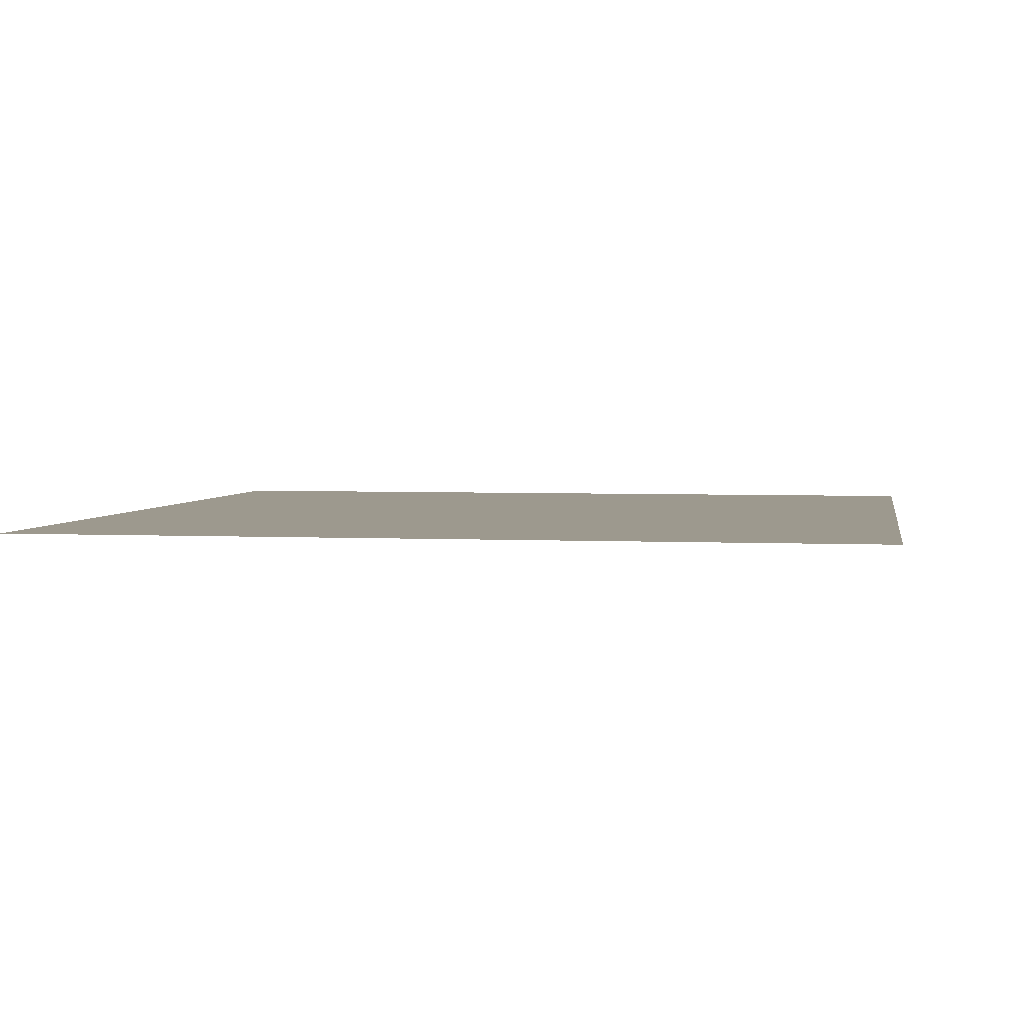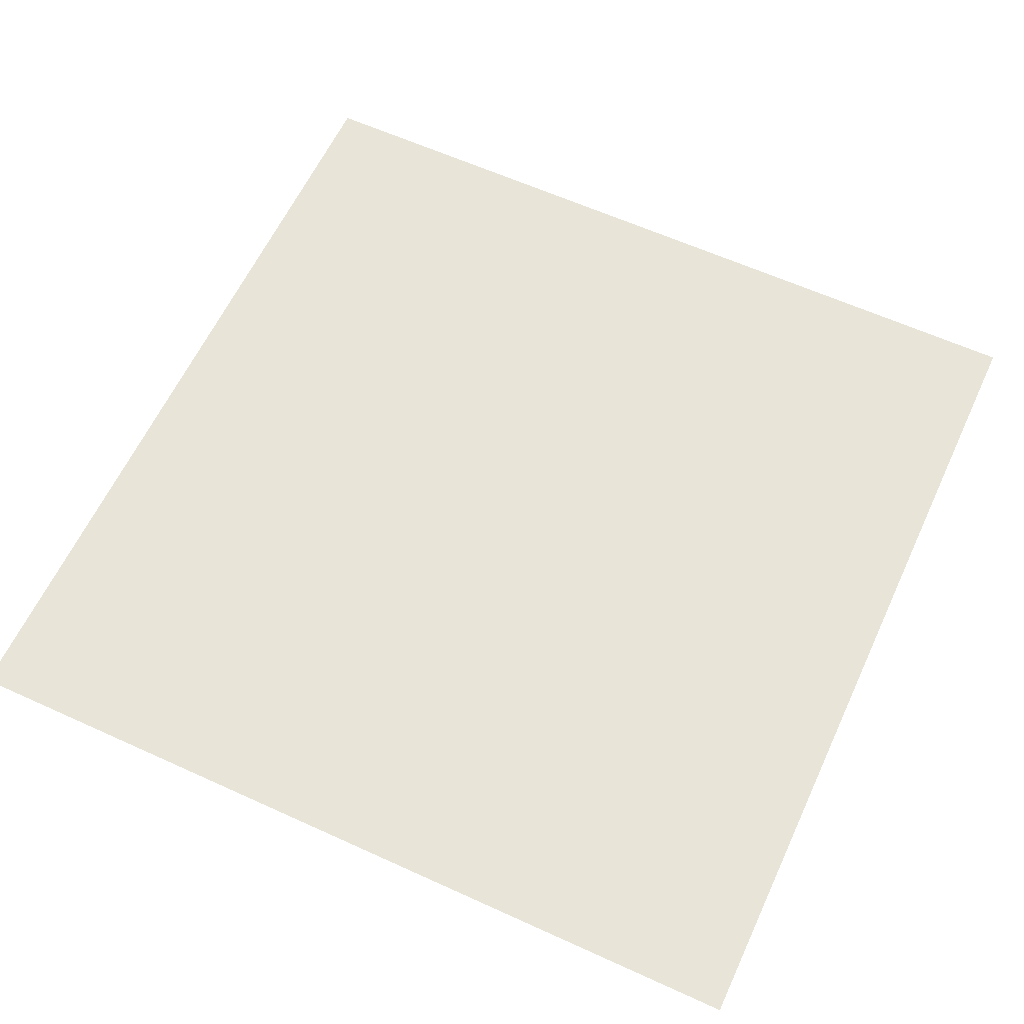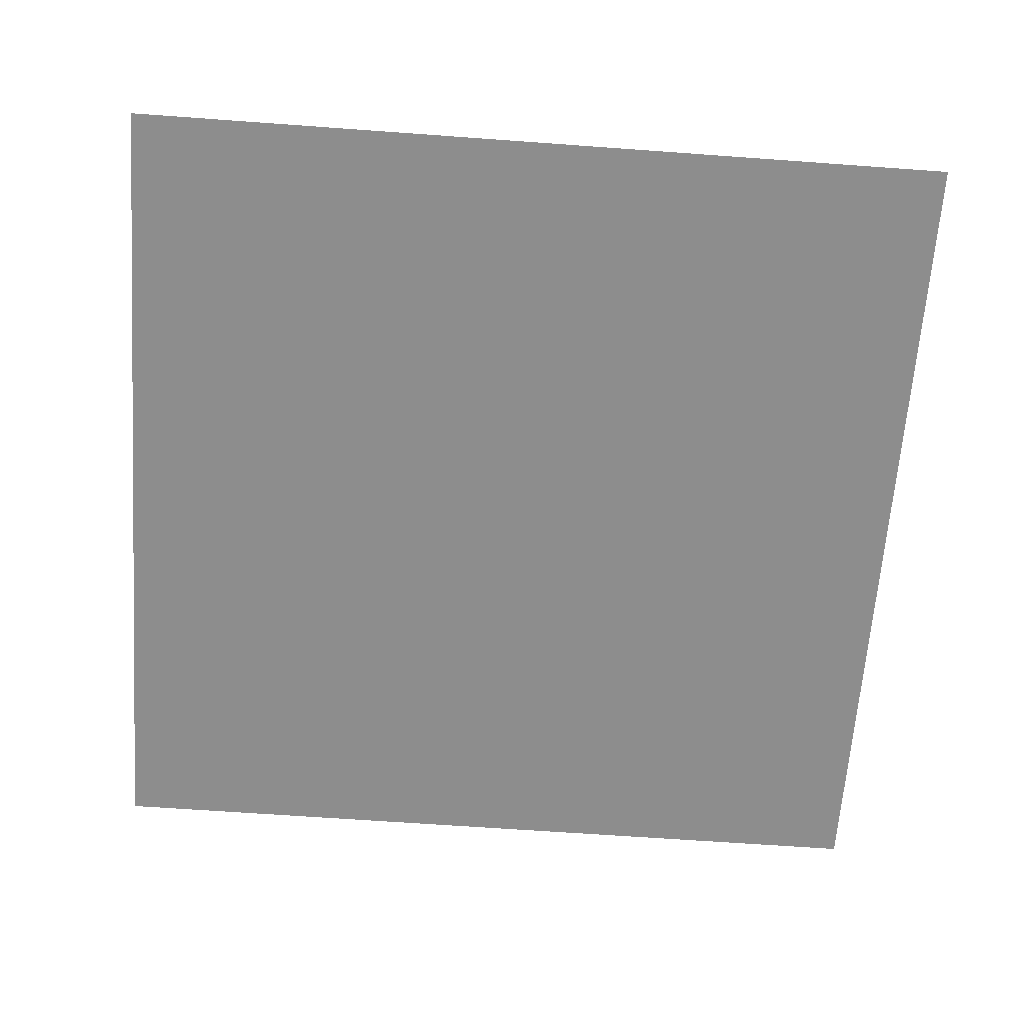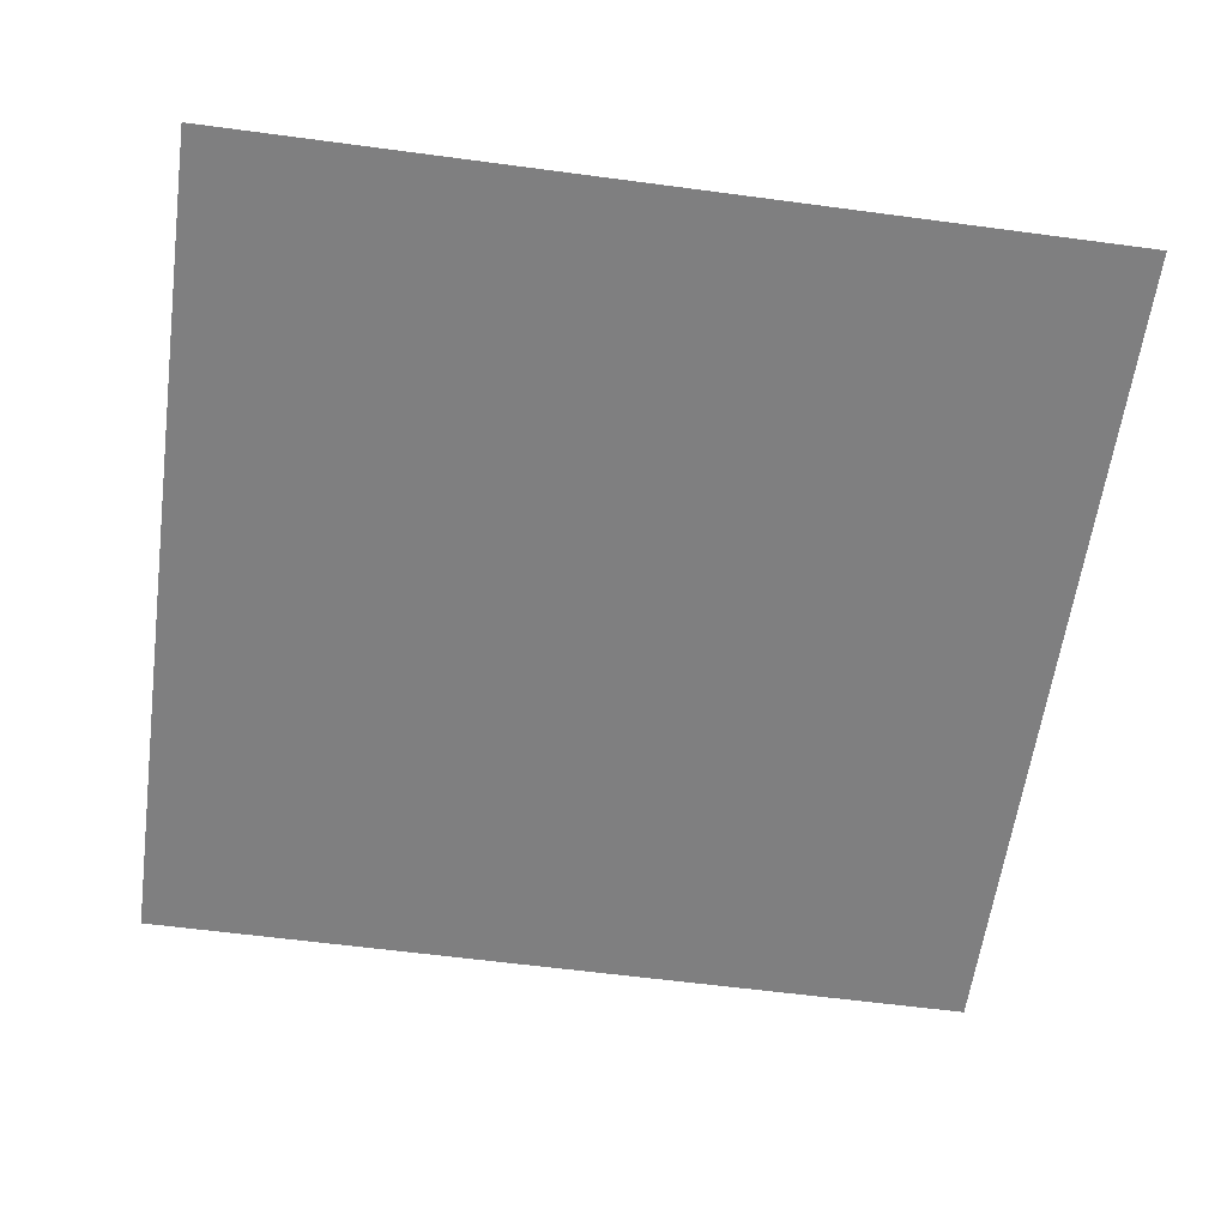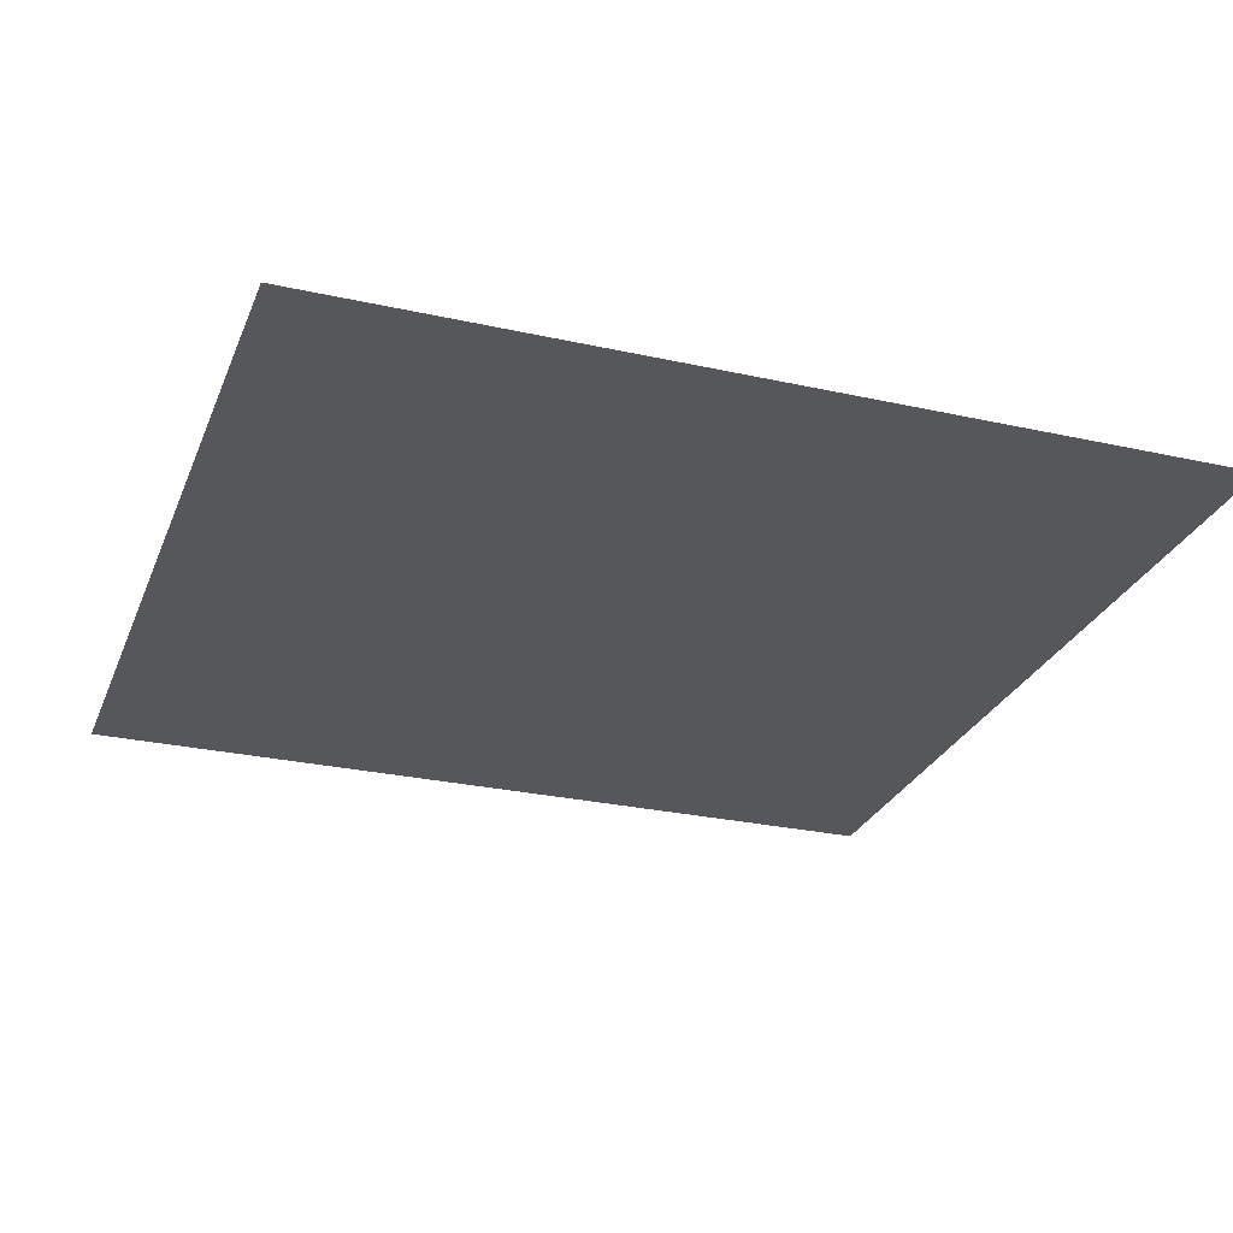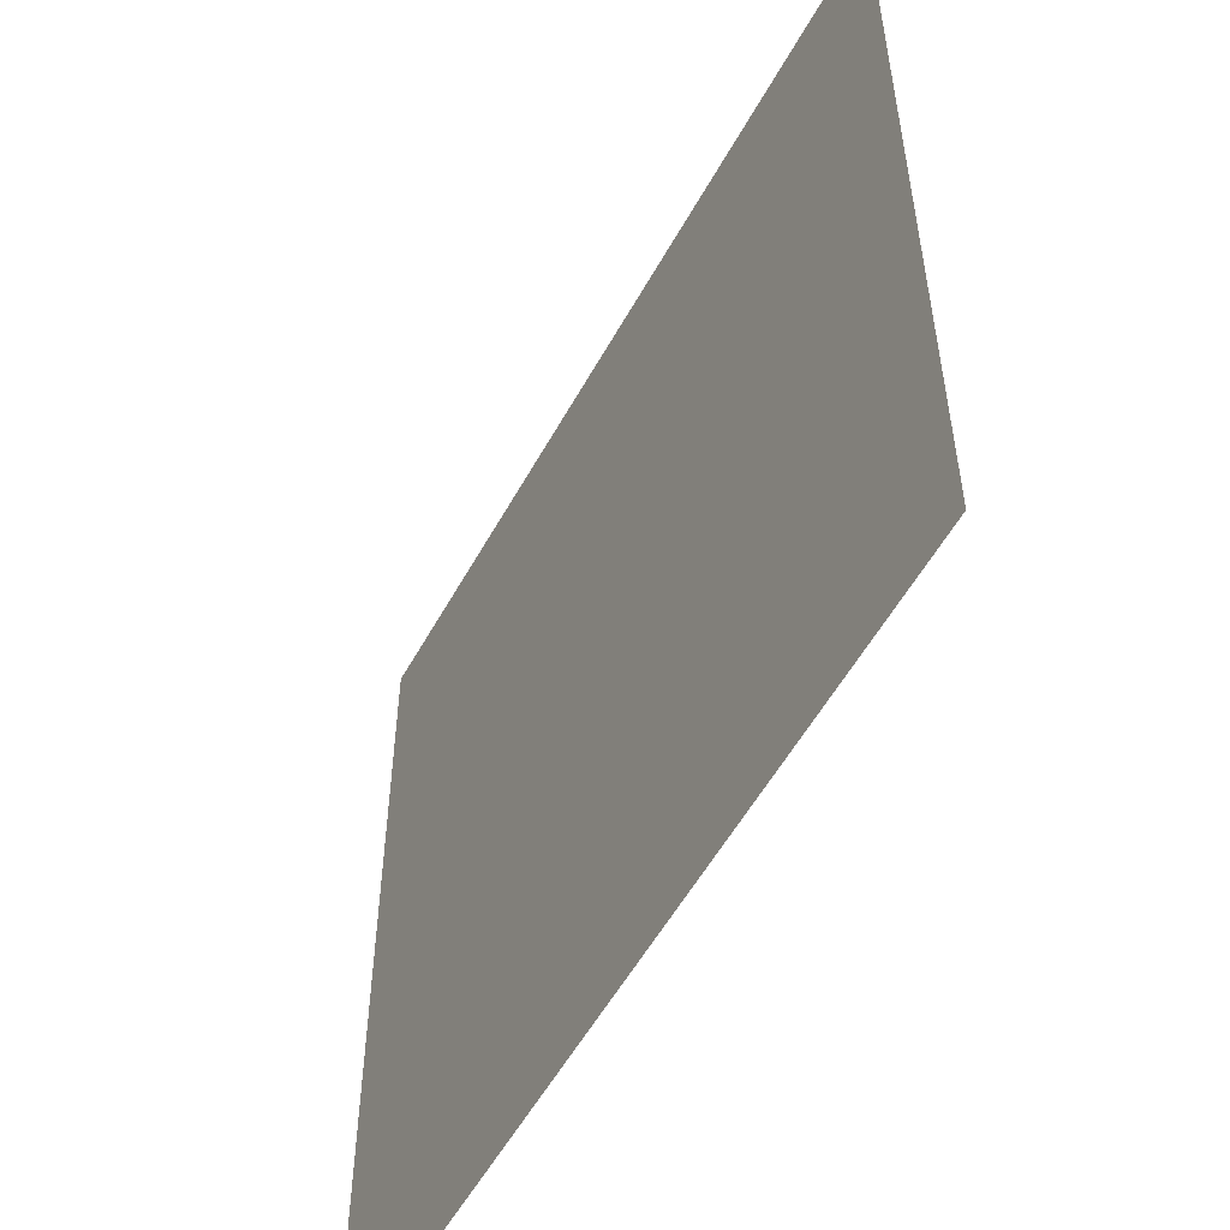
<metadata>
{"format":"obj","ext":"obj","renderer":"f3d","projection":"perspective","resolution":1024,"background":"white","views":[{"elev":3.4,"azim":-80.3,"up":"+Y"},{"elev":61.3,"azim":114.9,"up":"+Y"},{"elev":-64.6,"azim":-4.2,"up":"+Y"},{"elev":-59.7,"azim":82.2,"up":"+Y"},{"elev":-27.3,"azim":-19.0,"up":"+Y"},{"elev":-54.8,"azim":-118.4,"up":"+Z"}]}
</metadata>
<code>
o Plan.001
v -998.8 2527 -1386
v 3352 2527 -1386
v -998.8 2527 -5737
v 3352 2527 -5737
v -998.8 2527 -3561
v 1177 2527 -1386
v 3352 2527 -3561
v 1177 2527 -5737
v 1177 2527 -3561
v -998.8 2527 -2474
v 2264 2527 -1386
v 3352 2527 -4649
v 88.87 2527 -5737
v -998.8 2527 -4649
v 88.87 2527 -1386
v 3352 2527 -2474
v 2264 2527 -5737
v 1177 2527 -4649
v 1177 2527 -2474
v 88.87 2527 -3561
v 2264 2527 -3561
v 2264 2527 -2474
v 88.87 2527 -2474
v 88.87 2527 -4649
v 2264 2527 -4649
v -998.8 2527 -1930
v 2808 2527 -1386
v 3352 2527 -5193
v -455 2527 -5737
v -998.8 2527 -4105
v 632.7 2527 -1386
v 3352 2527 -3018
v 1720 2527 -5737
v 1177 2527 -5193
v 1177 2527 -3018
v -455 2527 -3561
v 1720 2527 -3561
v -998.8 2527 -3018
v 1720 2527 -1386
v 3352 2527 -4105
v 632.7 2527 -5737
v -998.8 2527 -5193
v -455 2527 -1386
v 3352 2527 -1930
v 2808 2527 -5737
v 1177 2527 -4105
v 1177 2527 -1930
v 632.7 2527 -3561
v 2808 2527 -3561
v 2264 2527 -3018
v 2264 2527 -1930
v 1720 2527 -2474
v 2808 2527 -2474
v 88.87 2527 -3018
v 88.87 2527 -1930
v -455 2527 -2474
v 632.7 2527 -2474
v 88.87 2527 -5193
v 88.87 2527 -4105
v -455 2527 -4649
v 632.7 2527 -4649
v 2264 2527 -5193
v 2264 2527 -4105
v 1720 2527 -4649
v 2808 2527 -4649
v 2808 2527 -4105
v 1720 2527 -4105
v 1720 2527 -5193
v 632.7 2527 -4105
v -455 2527 -4105
v -455 2527 -5193
v 632.7 2527 -1930
v -455 2527 -1930
v -455 2527 -3018
v 2808 2527 -1930
v 1720 2527 -1930
v 1720 2527 -3018
v 2808 2527 -3018
v 632.7 2527 -3018
v 632.7 2527 -5193
v 2808 2527 -5193
v -998.8 2527 -1658
v 3080 2527 -1386
v 3352 2527 -5465
v -726.9 2527 -5737
v -998.8 2527 -3833
v 904.6 2527 -1386
v 3352 2527 -3290
v 1448 2527 -5737
v 1177 2527 -5465
v 1177 2527 -3290
v -726.9 2527 -3561
v 1448 2527 -3561
v -998.8 2527 -2746
v 1992 2527 -1386
v 3352 2527 -4377
v 360.8 2527 -5737
v -998.8 2527 -4921
v -183.1 2527 -1386
v 3352 2527 -2202
v 2536 2527 -5737
v 1177 2527 -4377
v 1177 2527 -2202
v 360.8 2527 -3561
v 2536 2527 -3561
v 2264 2527 -3290
v 2264 2527 -2202
v 1448 2527 -2474
v 2536 2527 -2474
v 88.87 2527 -3290
v 88.87 2527 -2202
v -726.9 2527 -2474
v 360.8 2527 -2474
v 88.87 2527 -5465
v 88.87 2527 -4377
v -726.9 2527 -4649
v 360.8 2527 -4649
v 2264 2527 -5465
v 2264 2527 -4377
v 1448 2527 -4649
v 2536 2527 -4649
v -998.8 2527 -2202
v 2536 2527 -1386
v 3352 2527 -4921
v -183.1 2527 -5737
v -998.8 2527 -4377
v 360.8 2527 -1386
v 3352 2527 -2746
v 1992 2527 -5737
v 1177 2527 -4921
v 1177 2527 -2746
v -183.1 2527 -3561
v 1992 2527 -3561
v -998.8 2527 -3290
v 1448 2527 -1386
v 3352 2527 -3833
v 904.6 2527 -5737
v -998.8 2527 -5465
v -726.9 2527 -1386
v 3352 2527 -1658
v 3080 2527 -5737
v 1177 2527 -3833
v 1177 2527 -1658
v 904.6 2527 -3561
v 3080 2527 -3561
v 2264 2527 -2746
v 2264 2527 -1658
v 1992 2527 -2474
v 3080 2527 -2474
v 88.87 2527 -2746
v 88.87 2527 -1658
v -183.1 2527 -2474
v 904.6 2527 -2474
v 88.87 2527 -4921
v 88.87 2527 -3833
v -183.1 2527 -4649
v 904.6 2527 -4649
v 2264 2527 -4921
v 2264 2527 -3833
v 1992 2527 -4649
v 3080 2527 -4649
v 2808 2527 -4377
v 2808 2527 -3833
v 2536 2527 -4105
v 3080 2527 -4105
v 1720 2527 -4377
v 1720 2527 -3833
v 1448 2527 -4105
v 1992 2527 -4105
v 1720 2527 -5465
v 1720 2527 -4921
v 1448 2527 -5193
v 1992 2527 -5193
v 632.7 2527 -4377
v 632.7 2527 -3833
v 360.8 2527 -4105
v 904.6 2527 -4105
v -455 2527 -4377
v -455 2527 -3833
v -726.9 2527 -4105
v -183.1 2527 -4105
v -455 2527 -5465
v -455 2527 -4921
v -726.9 2527 -5193
v -183.1 2527 -5193
v 632.7 2527 -2202
v 632.7 2527 -1658
v 360.8 2527 -1930
v 904.6 2527 -1930
v -455 2527 -2202
v -455 2527 -1658
v -726.9 2527 -1930
v -183.1 2527 -1930
v -455 2527 -3290
v -455 2527 -2746
v -726.9 2527 -3018
v -183.1 2527 -3018
v 2808 2527 -2202
v 2808 2527 -1658
v 2536 2527 -1930
v 3080 2527 -1930
v 1720 2527 -2202
v 1720 2527 -1658
v 1448 2527 -1930
v 1992 2527 -1930
v 1720 2527 -3290
v 1720 2527 -2746
v 1448 2527 -3018
v 1992 2527 -3018
v 2808 2527 -3290
v 2808 2527 -2746
v 2536 2527 -3018
v 3080 2527 -3018
v 632.7 2527 -3290
v 632.7 2527 -2746
v 360.8 2527 -3018
v 904.6 2527 -3018
v 632.7 2527 -5465
v 632.7 2527 -4921
v 360.8 2527 -5193
v 904.6 2527 -5193
v 2808 2527 -5465
v 2808 2527 -4921
v 2536 2527 -5193
v 3080 2527 -5193
v 3080 2527 -4921
v 2536 2527 -4921
v 2536 2527 -5465
v 904.6 2527 -4921
v 360.8 2527 -4921
v 360.8 2527 -5465
v 904.6 2527 -2746
v 360.8 2527 -2746
v 360.8 2527 -3290
v 3080 2527 -2746
v 2536 2527 -2746
v 2536 2527 -3290
v 1992 2527 -2746
v 1448 2527 -2746
v 1448 2527 -3290
v 1992 2527 -1658
v 1448 2527 -1658
v 1448 2527 -2202
v 3080 2527 -1658
v 2536 2527 -1658
v 2536 2527 -2202
v -183.1 2527 -2746
v -726.9 2527 -2746
v -726.9 2527 -3290
v -183.1 2527 -1658
v -726.9 2527 -1658
v -726.9 2527 -2202
v 904.6 2527 -1658
v 360.8 2527 -1658
v 360.8 2527 -2202
v -183.1 2527 -4921
v -726.9 2527 -4921
v -726.9 2527 -5465
v -183.1 2527 -3833
v -726.9 2527 -3833
v -726.9 2527 -4377
v 904.6 2527 -3833
v 360.8 2527 -3833
v 360.8 2527 -4377
v 1992 2527 -4921
v 1448 2527 -4921
v 1448 2527 -5465
v 1992 2527 -3833
v 1448 2527 -3833
v 1448 2527 -4377
v 3080 2527 -3833
v 2536 2527 -3833
v 2536 2527 -4377
v 3080 2527 -4377
v 1992 2527 -4377
v 1992 2527 -5465
v 904.6 2527 -4377
v -183.1 2527 -4377
v -183.1 2527 -5465
v 904.6 2527 -2202
v -183.1 2527 -2202
v -183.1 2527 -3290
v 3080 2527 -2202
v 1992 2527 -2202
v 1992 2527 -3290
v 3080 2527 -3290
v 904.6 2527 -3290
v 904.6 2527 -5465
v 3080 2527 -5465
f 289 84 4 141
f 288 90 8 137
f 287 91 9 144
f 286 88 7 145
f 285 106 21 133
f 284 107 22 148
f 283 100 16 149
f 282 110 20 132
f 281 111 23 152
f 280 103 19 153
f 279 114 13 125
f 278 115 24 156
f 277 102 18 157
f 276 118 17 129
f 275 119 25 160
f 274 96 12 161
f 273 162 65 121
f 272 163 66 164
f 271 136 40 165
f 270 166 64 120
f 269 167 67 168
f 268 159 63 169
f 267 170 33 89
f 266 171 68 172
f 265 158 62 173
f 264 174 61 117
f 263 175 69 176
f 262 142 46 177
f 261 178 60 116
f 260 179 70 180
f 259 155 59 181
f 258 182 29 85
f 257 183 71 184
f 256 154 58 185
f 255 186 57 113
f 254 187 72 188
f 253 143 47 189
f 252 190 56 112
f 251 191 73 192
f 250 151 55 193
f 249 194 36 92
f 248 195 74 196
f 247 150 54 197
f 246 198 53 109
f 245 199 75 200
f 244 140 44 201
f 243 202 52 108
f 242 203 76 204
f 241 147 51 205
f 240 206 37 93
f 239 207 77 208
f 238 146 50 209
f 237 210 49 105
f 236 211 78 212
f 235 128 32 213
f 234 214 48 104
f 233 215 79 216
f 232 131 35 217
f 231 218 41 97
f 230 219 80 220
f 229 130 34 221
f 228 222 45 101
f 227 223 81 224
f 226 124 28 225
f 223 226 225 81
f 65 161 226 223
f 161 12 124 226
f 158 227 224 62
f 25 121 227 158
f 121 65 223 227
f 118 228 101 17
f 62 224 228 118
f 224 81 222 228
f 219 229 221 80
f 61 157 229 219
f 157 18 130 229
f 154 230 220 58
f 24 117 230 154
f 117 61 219 230
f 114 231 97 13
f 58 220 231 114
f 220 80 218 231
f 215 232 217 79
f 57 153 232 215
f 153 19 131 232
f 150 233 216 54
f 23 113 233 150
f 113 57 215 233
f 110 234 104 20
f 54 216 234 110
f 216 79 214 234
f 211 235 213 78
f 53 149 235 211
f 149 16 128 235
f 146 236 212 50
f 22 109 236 146
f 109 53 211 236
f 106 237 105 21
f 50 212 237 106
f 212 78 210 237
f 207 238 209 77
f 52 148 238 207
f 148 22 146 238
f 131 239 208 35
f 19 108 239 131
f 108 52 207 239
f 91 240 93 9
f 35 208 240 91
f 208 77 206 240
f 203 241 205 76
f 39 95 241 203
f 95 11 147 241
f 143 242 204 47
f 6 135 242 143
f 135 39 203 242
f 103 243 108 19
f 47 204 243 103
f 204 76 202 243
f 199 244 201 75
f 27 83 244 199
f 83 2 140 244
f 147 245 200 51
f 11 123 245 147
f 123 27 199 245
f 107 246 109 22
f 51 200 246 107
f 200 75 198 246
f 195 247 197 74
f 56 152 247 195
f 152 23 150 247
f 94 248 196 38
f 10 112 248 94
f 112 56 195 248
f 134 249 92 5
f 38 196 249 134
f 196 74 194 249
f 191 250 193 73
f 43 99 250 191
f 99 15 151 250
f 82 251 192 26
f 1 139 251 82
f 139 43 191 251
f 122 252 112 10
f 26 192 252 122
f 192 73 190 252
f 187 253 189 72
f 31 87 253 187
f 87 6 143 253
f 151 254 188 55
f 15 127 254 151
f 127 31 187 254
f 111 255 113 23
f 55 188 255 111
f 188 72 186 255
f 183 256 185 71
f 60 156 256 183
f 156 24 154 256
f 98 257 184 42
f 14 116 257 98
f 116 60 183 257
f 138 258 85 3
f 42 184 258 138
f 184 71 182 258
f 179 259 181 70
f 36 132 259 179
f 132 20 155 259
f 86 260 180 30
f 5 92 260 86
f 92 36 179 260
f 126 261 116 14
f 30 180 261 126
f 180 70 178 261
f 175 262 177 69
f 48 144 262 175
f 144 9 142 262
f 155 263 176 59
f 20 104 263 155
f 104 48 175 263
f 115 264 117 24
f 59 176 264 115
f 176 69 174 264
f 171 265 173 68
f 64 160 265 171
f 160 25 158 265
f 130 266 172 34
f 18 120 266 130
f 120 64 171 266
f 90 267 89 8
f 34 172 267 90
f 172 68 170 267
f 167 268 169 67
f 37 133 268 167
f 133 21 159 268
f 142 269 168 46
f 9 93 269 142
f 93 37 167 269
f 102 270 120 18
f 46 168 270 102
f 168 67 166 270
f 163 271 165 66
f 49 145 271 163
f 145 7 136 271
f 159 272 164 63
f 21 105 272 159
f 105 49 163 272
f 119 273 121 25
f 63 164 273 119
f 164 66 162 273
f 162 274 161 65
f 66 165 274 162
f 165 40 96 274
f 166 275 160 64
f 67 169 275 166
f 169 63 119 275
f 170 276 129 33
f 68 173 276 170
f 173 62 118 276
f 174 277 157 61
f 69 177 277 174
f 177 46 102 277
f 178 278 156 60
f 70 181 278 178
f 181 59 115 278
f 182 279 125 29
f 71 185 279 182
f 185 58 114 279
f 186 280 153 57
f 72 189 280 186
f 189 47 103 280
f 190 281 152 56
f 73 193 281 190
f 193 55 111 281
f 194 282 132 36
f 74 197 282 194
f 197 54 110 282
f 198 283 149 53
f 75 201 283 198
f 201 44 100 283
f 202 284 148 52
f 76 205 284 202
f 205 51 107 284
f 206 285 133 37
f 77 209 285 206
f 209 50 106 285
f 210 286 145 49
f 78 213 286 210
f 213 32 88 286
f 214 287 144 48
f 79 217 287 214
f 217 35 91 287
f 218 288 137 41
f 80 221 288 218
f 221 34 90 288
f 222 289 141 45
f 81 225 289 222
f 225 28 84 289

</code>
